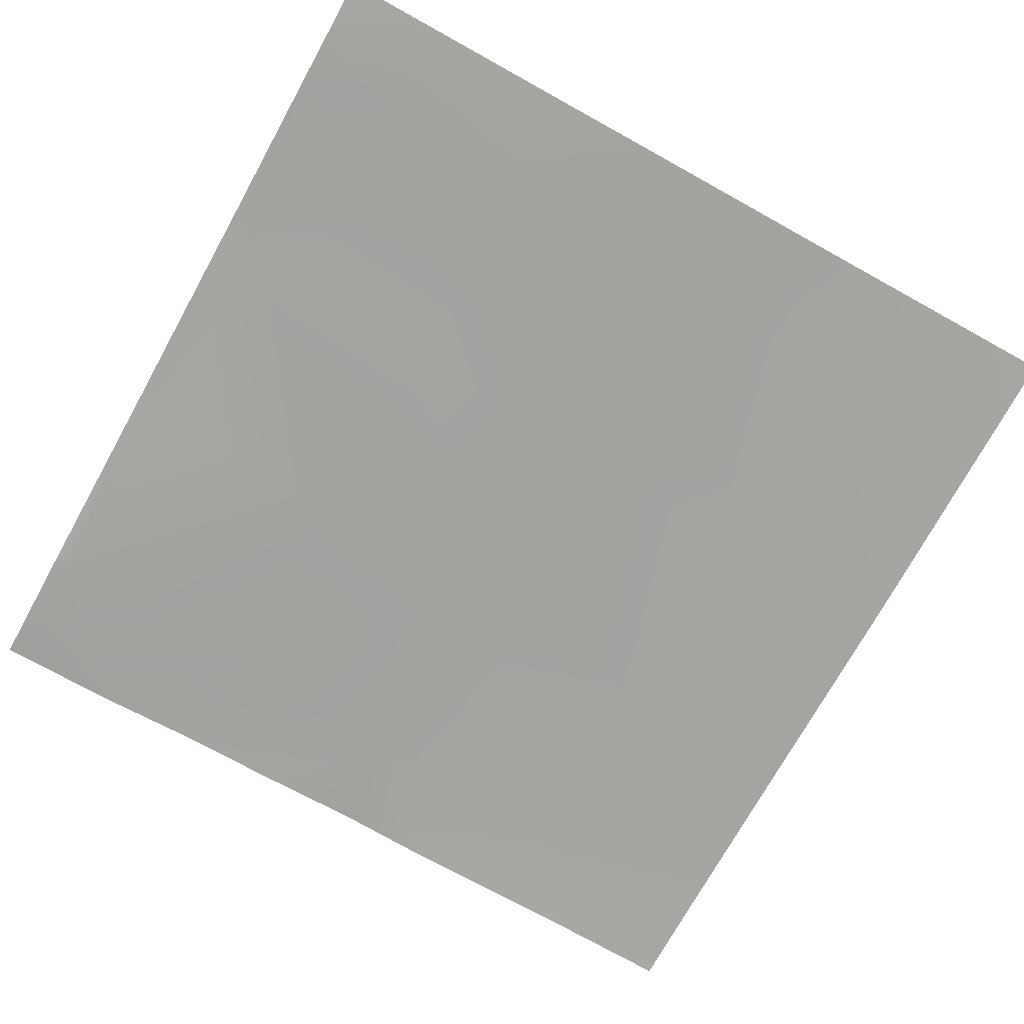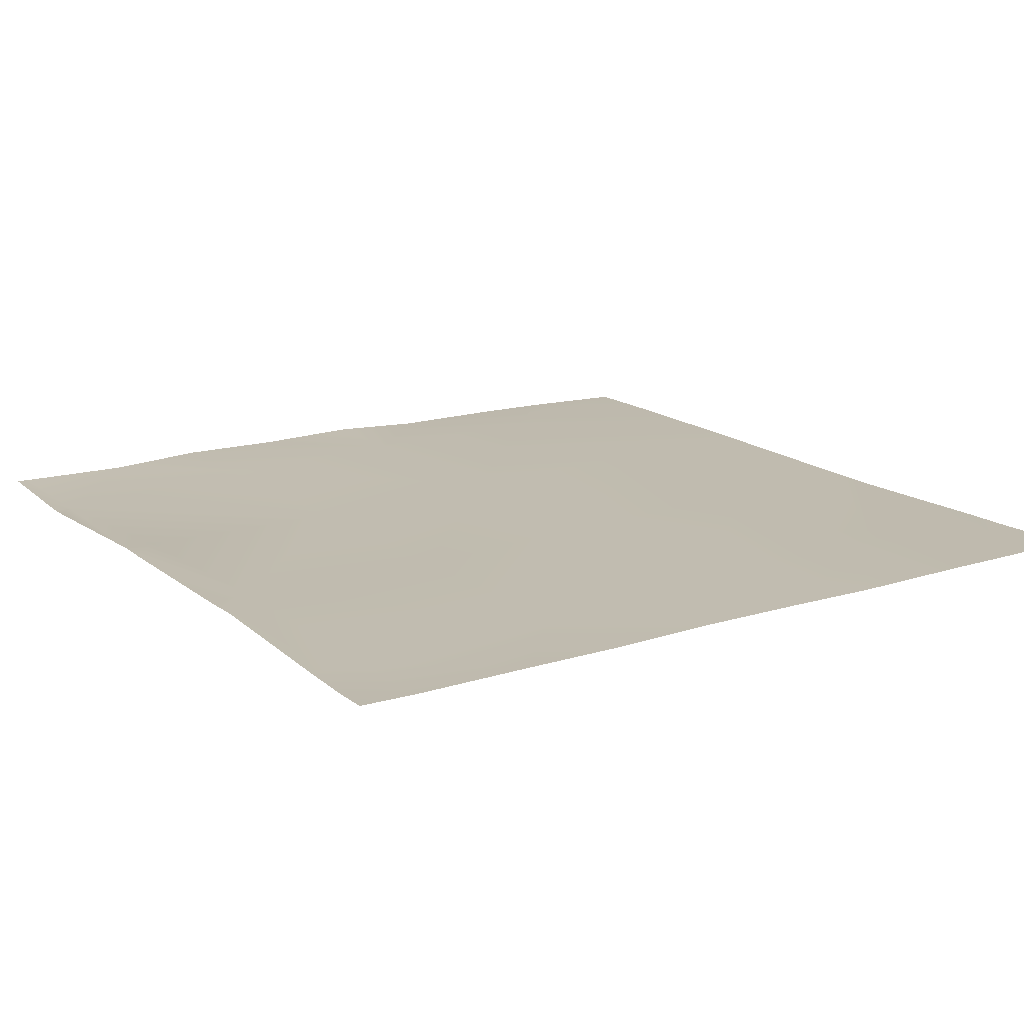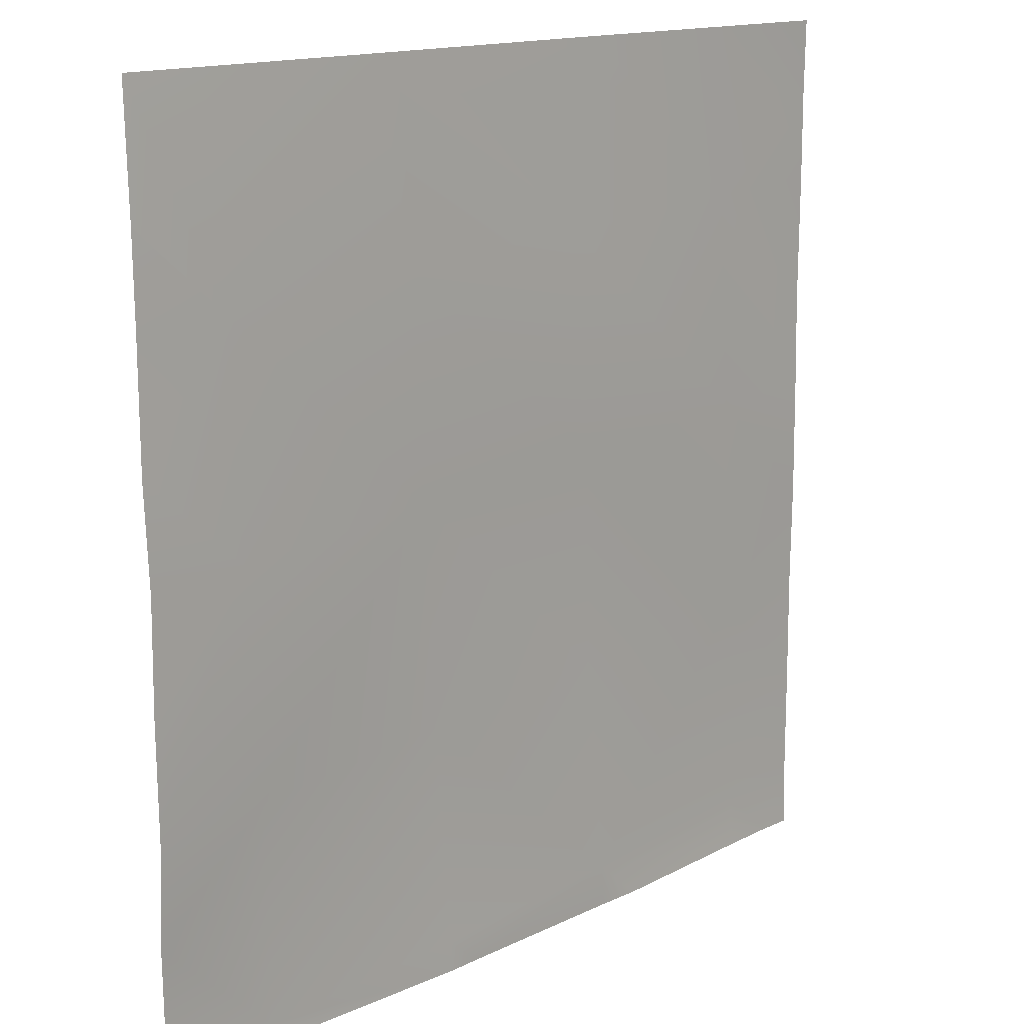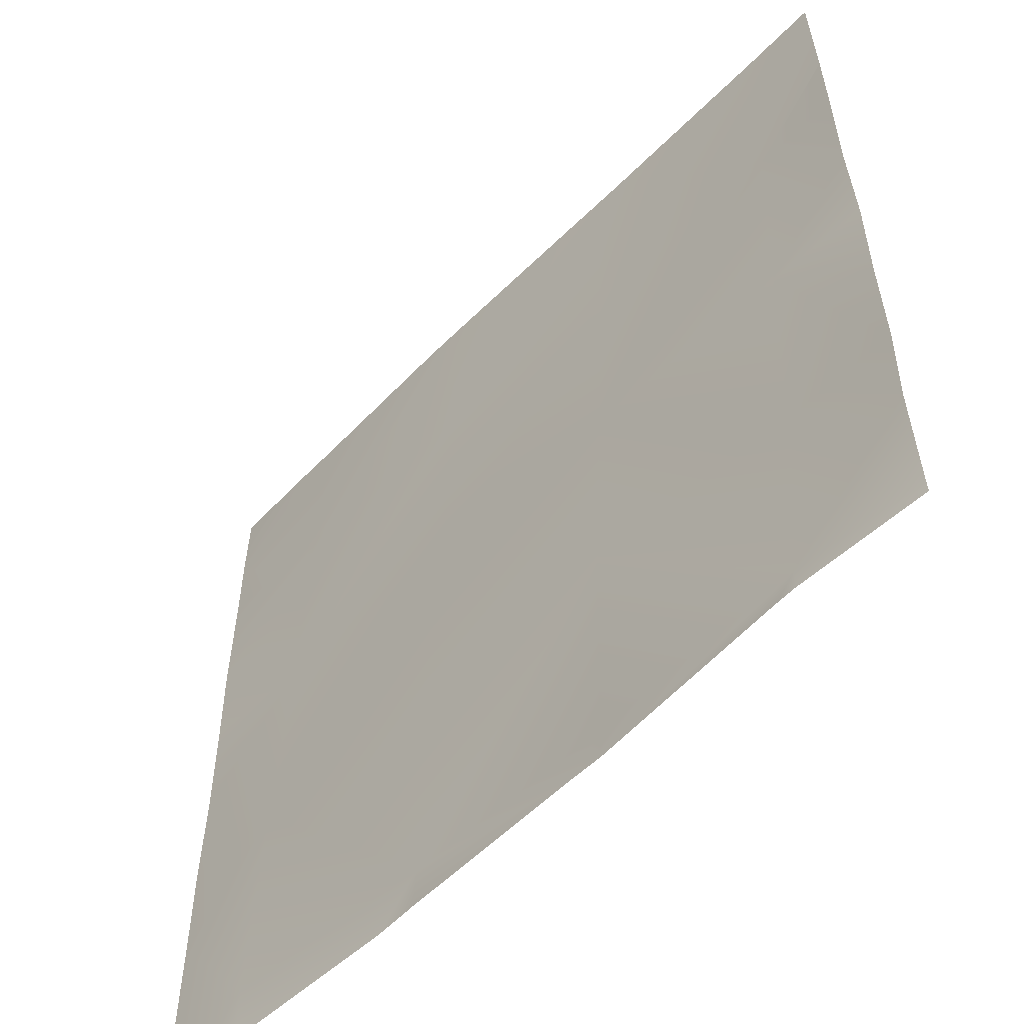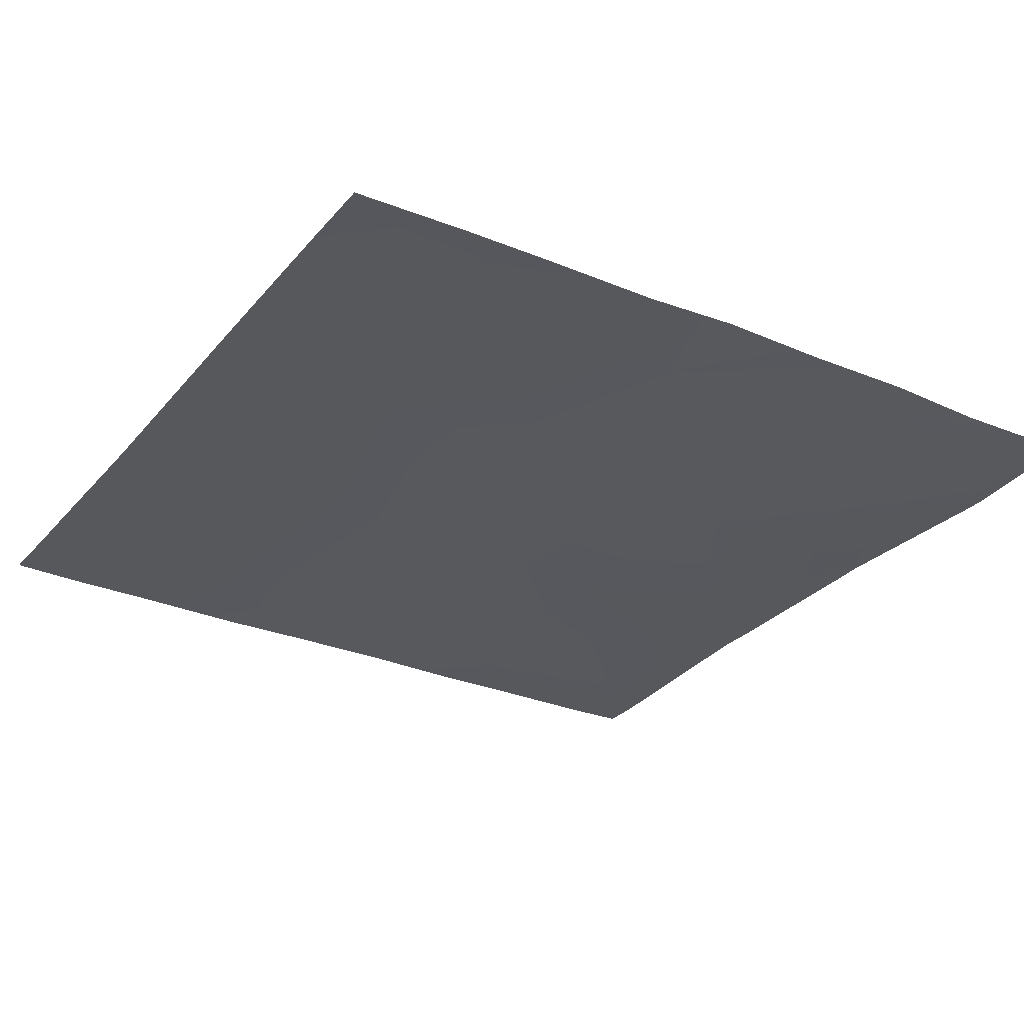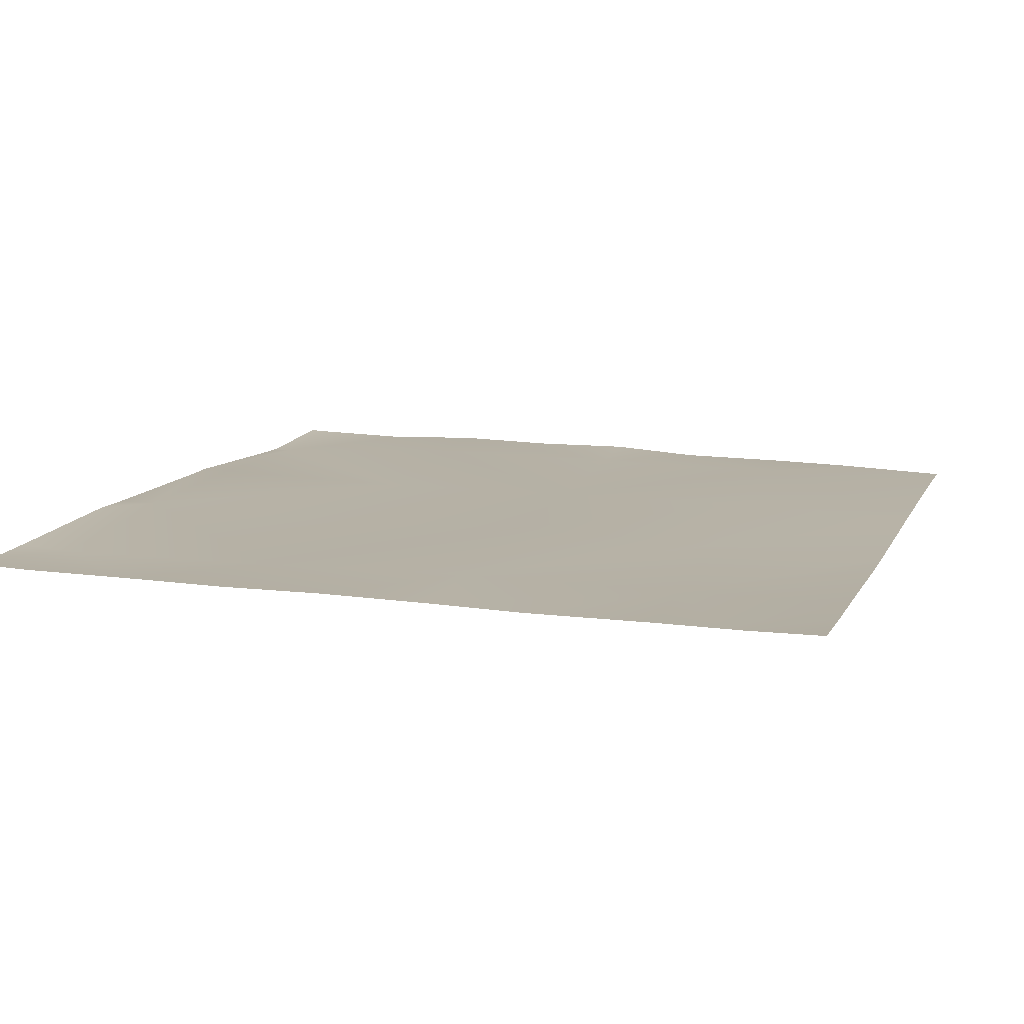
<metadata>
{"format":"obj","ext":"obj","renderer":"f3d","projection":"perspective","resolution":1024,"background":"white","views":[{"elev":-72.3,"azim":-119.0,"up":"+Y"},{"elev":17.1,"azim":-122.5,"up":"+Y"},{"elev":14.7,"azim":132.7,"up":"+Z"},{"elev":-56.1,"azim":45.4,"up":"+Z"},{"elev":-29.8,"azim":58.3,"up":"+Y"},{"elev":12.4,"azim":-72.2,"up":"+Y"}]}
</metadata>
<code>
v -1458 8.642 512
v -1444 8.091 524.3
v -1445 8.122 512
v -1323 3.492 512
v -1317 2.996 517.5
v -1317 3.294 512
v -1390 7.163 512
v -1381 6.975 520.9
v -1381 7.175 512
v -1526 6.998 512
v -1508 6.099 527.6
v -1509 7.254 512
v -1536 6.89 529.1
v -1536 7.204 516.3
v -1536 7.308 512
v -1536 6.89 563.4
v -1505 6.003 591.5
v -1536 6.722 593.1
v -1536 7.137 624.2
v -1501 6.781 655.3
v -1377 5.034 584.7
v -1313 5.866 581.4
v -1280 4.5 514.2
v -1280 4.423 515.6
v -1280 4.624 512
v -1280 3.794 550.6
v -1441 5.018 588.1
v -1374 4.948 648.5
v -1438 6.799 651.9
v -1280 5.13 579.6
v -1310 4.73 645.2
v -1280 4.594 611.9
v -1536 6.893 657.1
v -1498 5.803 719.1
v -1536 6.473 685
v -1370 4.766 712.4
v -1307 4.347 709
v -1434 4.934 715.7
v -1280 5.074 643.6
v -1280 3.368 672.1
v -1431 3.619 768
v -1444 3.801 768
v -1367 3.162 768
v -1376 3.198 768
v -1536 6.776 721.1
v -1495 5.645 768
v -1536 6.73 745.7
v -1511 6.052 768
v -1536 6.74 740.2
v -1536 7.13 768
v -1360 3.099 768
v -1280 2.825 732.4
v -1280 2.816 732.9
v -1280 3.234 707.6
v -1280 1.596 768
v -1303 2.214 768
f 1 2 3
f 4 5 6
f 7 8 9
f 10 11 12
f 10 13 11
f 10 14 13
f 14 10 15
f 11 16 17
f 11 13 16
f 18 17 16
f 17 19 20
f 17 18 19
f 2 11 17
f 8 2 21
f 7 2 8
f 7 3 2
f 5 21 22
f 23 5 24
f 23 6 5
f 23 25 6
f 24 5 26
f 5 9 8
f 5 4 9
f 5 8 21
f 21 2 27
f 21 27 28
f 27 2 17
f 2 12 11
f 2 1 12
f 27 17 29
f 22 26 5
f 22 30 26
f 30 31 32
f 30 22 31
f 21 28 22
f 33 34 20
f 33 35 34
f 19 33 20
f 29 36 28
f 27 29 28
f 28 31 22
f 28 37 31
f 29 17 20
f 20 38 29
f 39 32 31
f 39 31 40
f 41 34 42
f 41 38 34
f 34 38 20
f 38 36 29
f 43 38 44
f 43 36 38
f 35 45 34
f 46 47 48
f 46 49 47
f 49 34 45
f 49 46 34
f 46 42 34
f 41 44 38
f 50 48 47
f 51 36 43
f 51 37 36
f 52 37 53
f 52 54 37
f 37 40 31
f 37 54 40
f 55 37 56
f 55 53 37
f 56 37 51
f 28 36 37

</code>
